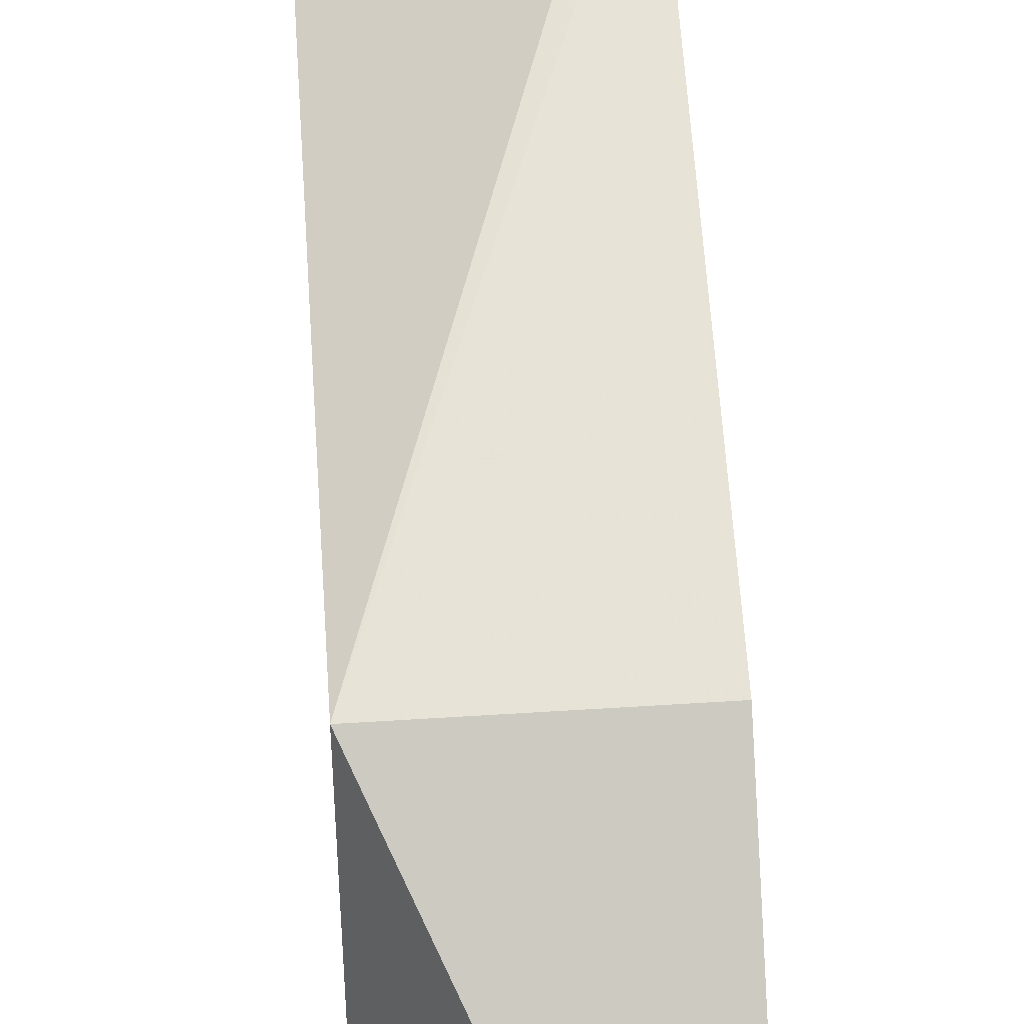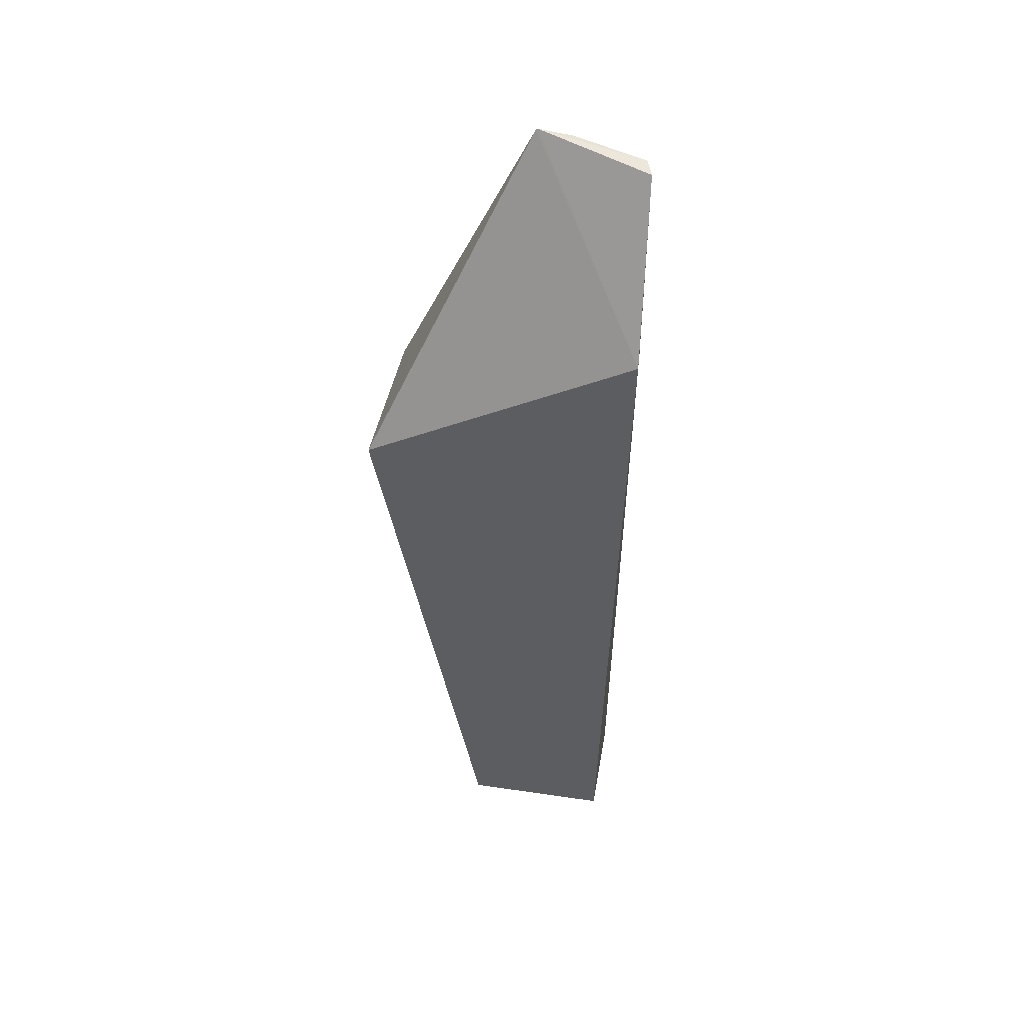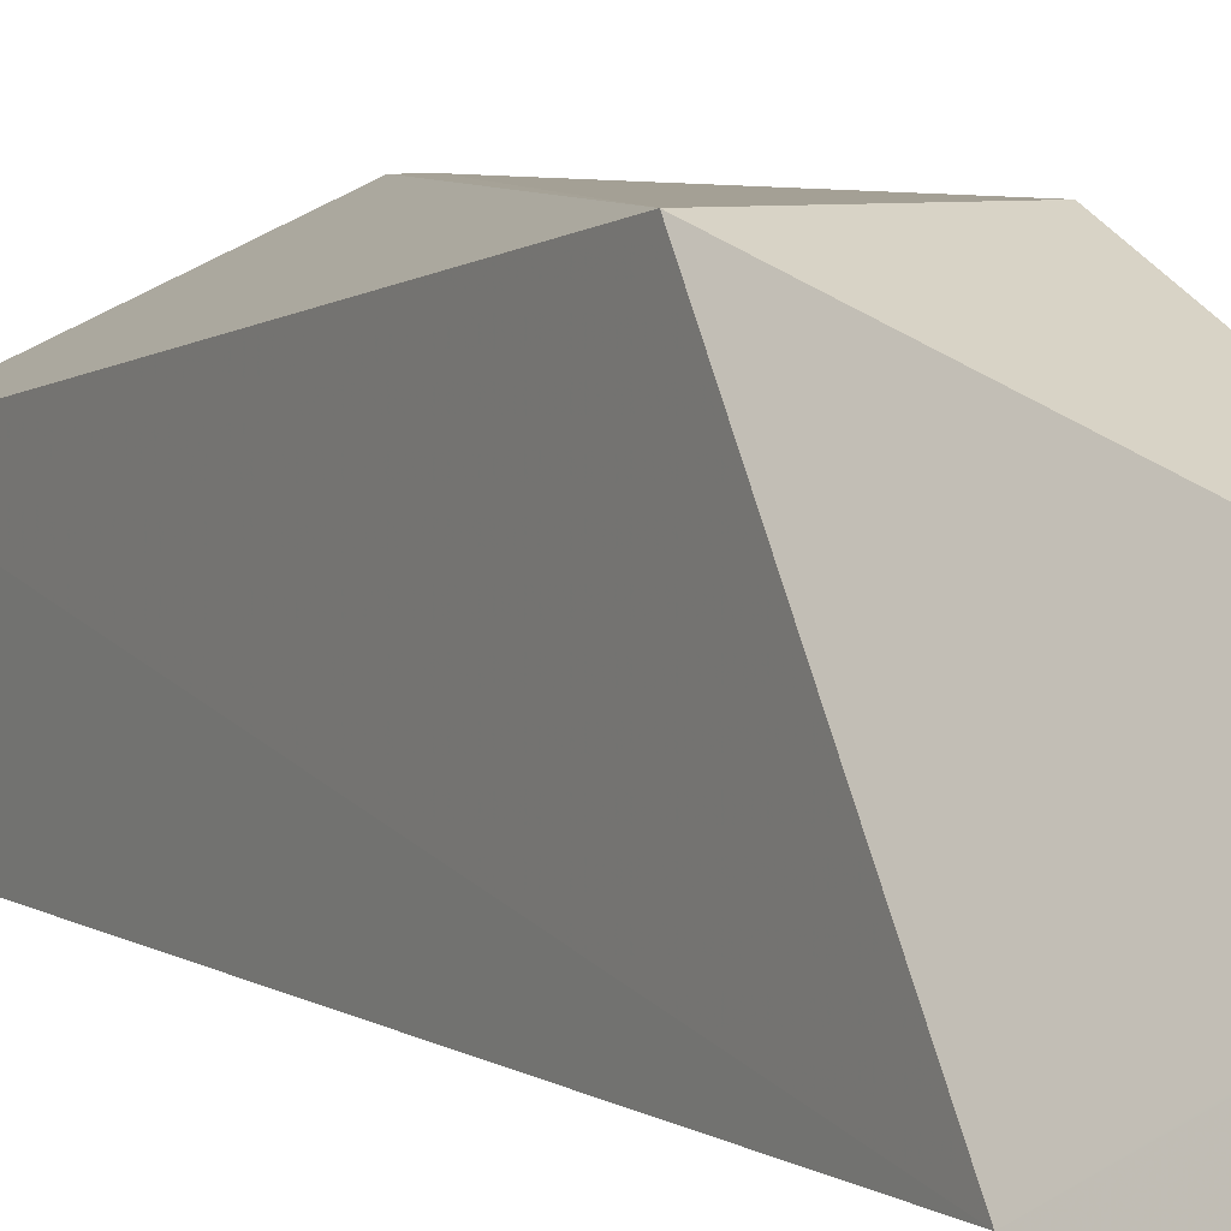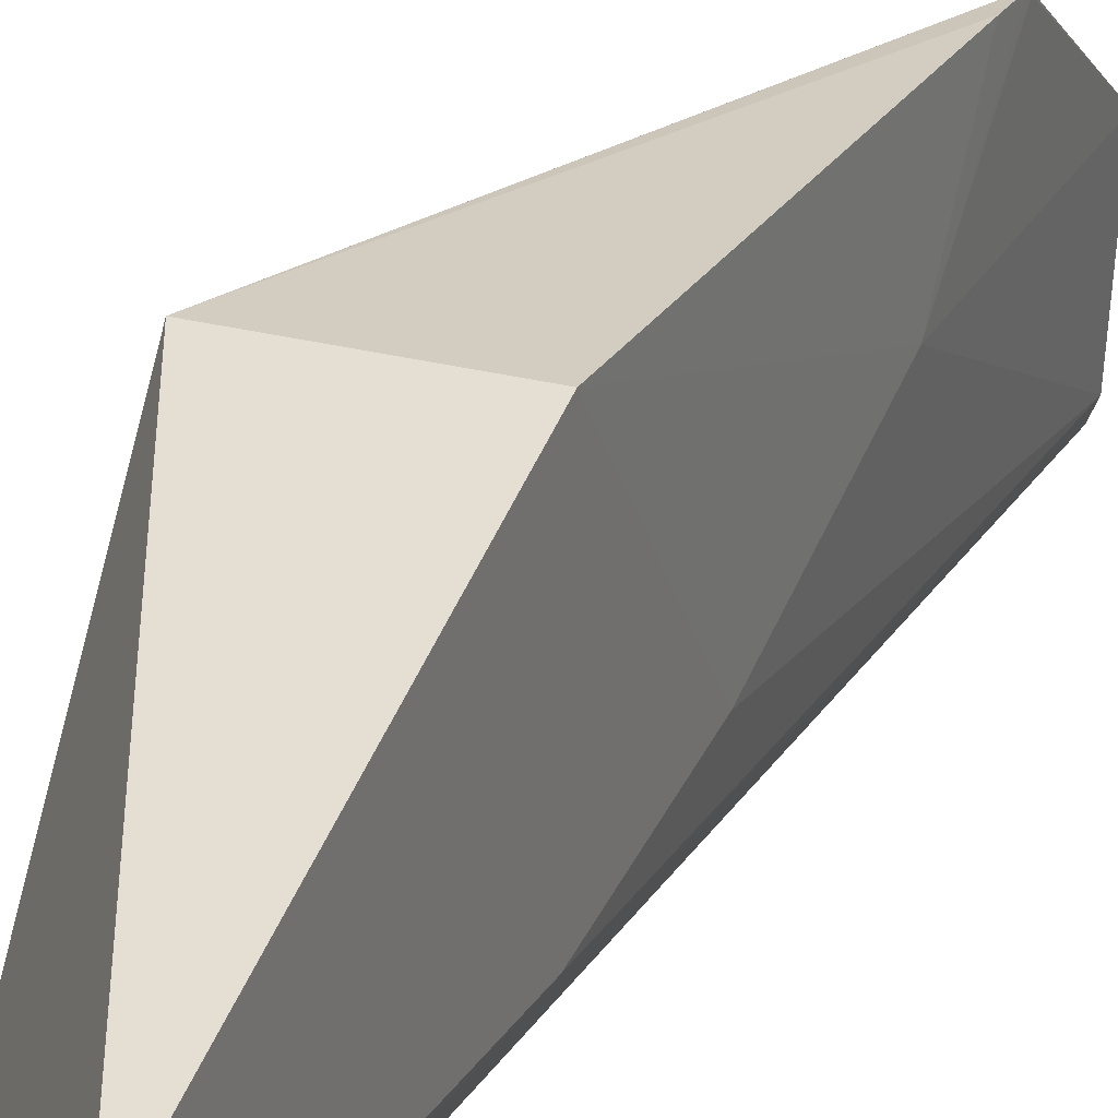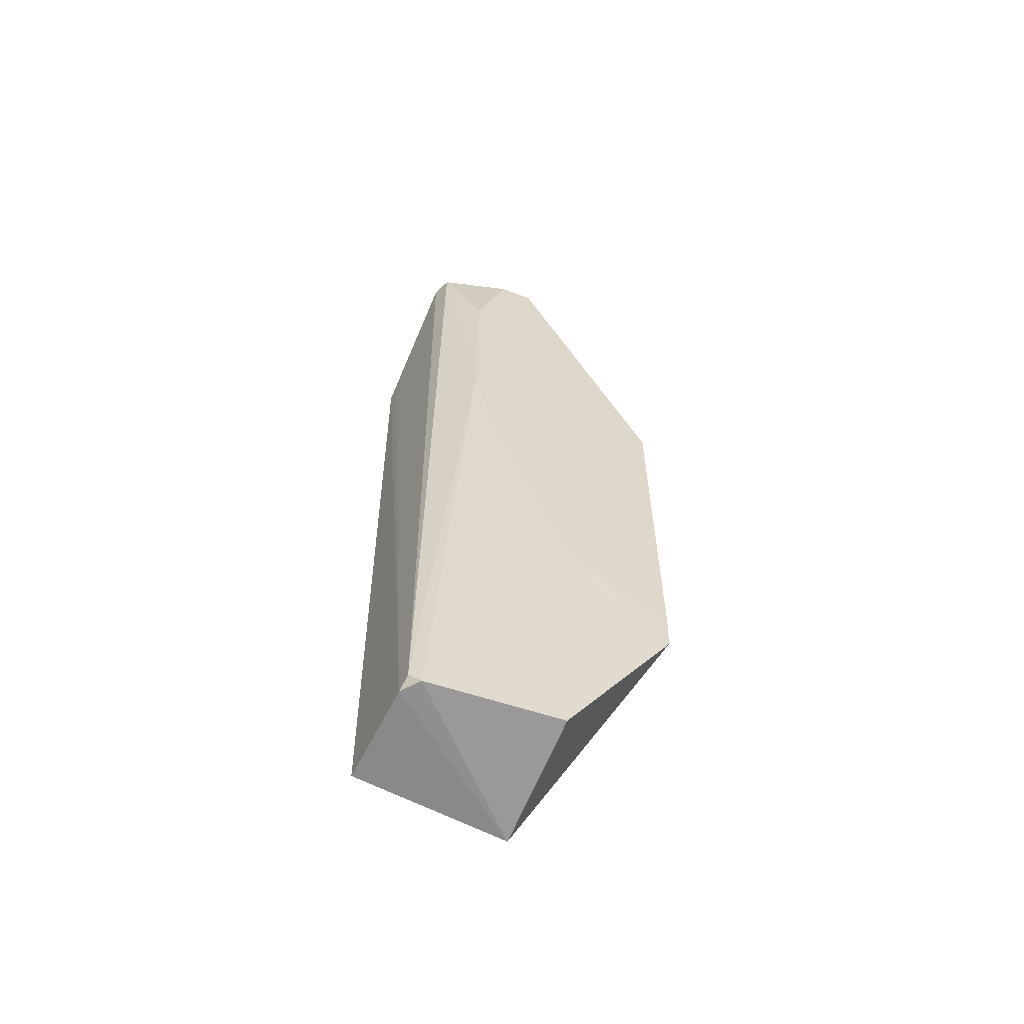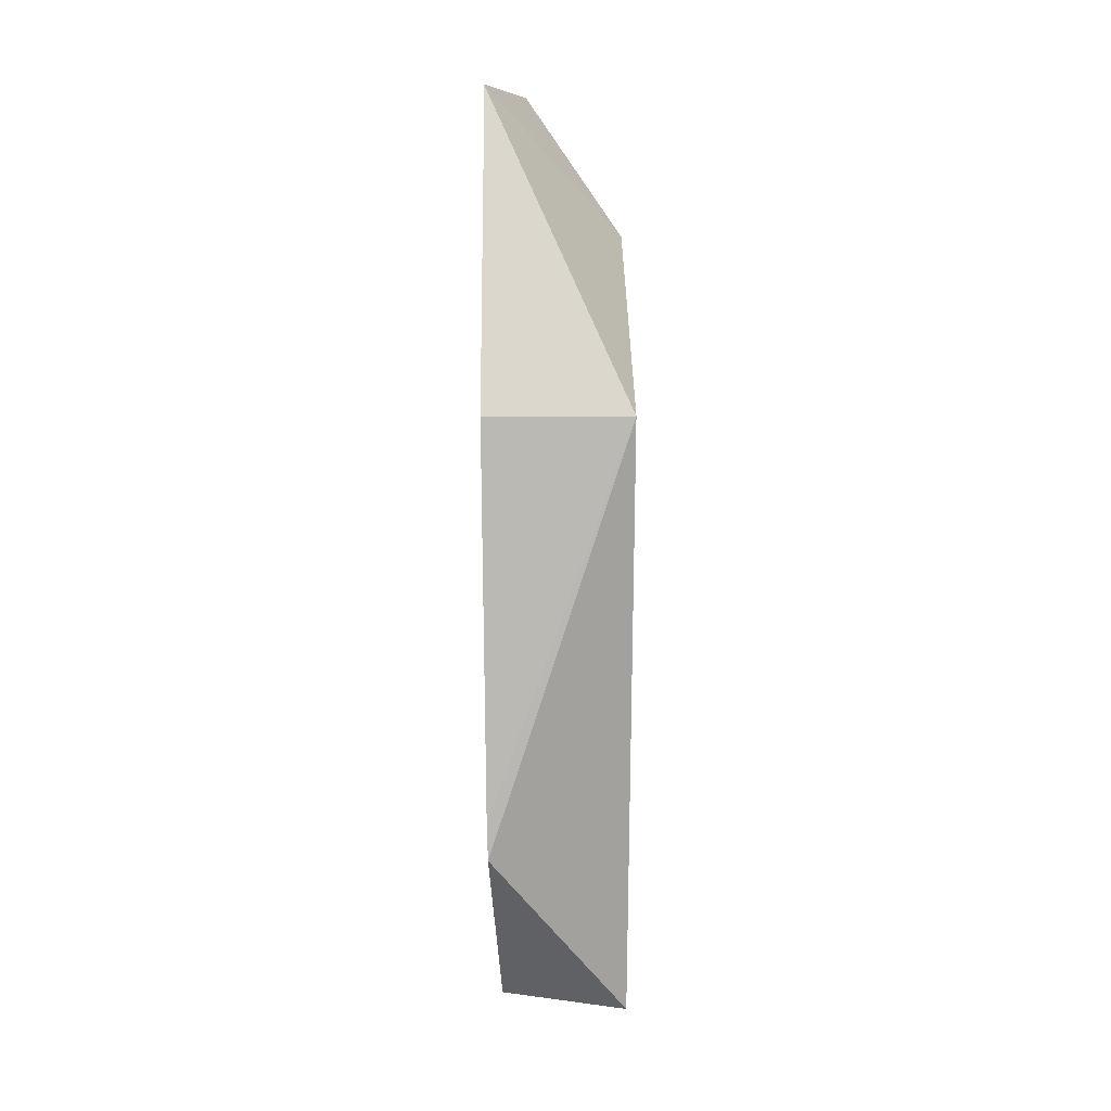
<metadata>
{"format":"obj","ext":"obj","renderer":"f3d","projection":"perspective","resolution":1024,"background":"white","views":[{"elev":62.6,"azim":-3.6,"up":"+Y"},{"elev":50.0,"azim":-77.5,"up":"+Z"},{"elev":5.5,"azim":-30.5,"up":"+Y"},{"elev":24.6,"azim":24.5,"up":"+Y"},{"elev":-61.5,"azim":65.9,"up":"+Z"},{"elev":7.1,"azim":178.5,"up":"+Z"}]}
</metadata>
<code>
v 0.0422 -0.01669 0.04726
v 0.04215 -0.01836 0.04719
v 0.04146 -0.01484 0.001264
v 0.03507 -0.01482 0.0003003
v 0.035 -0.023 0.04008
v 0.04239 -0.009478 0.03119
v 0.04008 -0.02235 0.04724
v 0.03509 -0.02234 0.0009867
v 0.04212 -0.009502 0.009793
v 0.03508 -0.009504 0.03118
v 0.04214 -0.01836 0.02408
v 0.04104 -0.02197 0.04723
v 0.04098 -0.02145 0.000986
v 0.0422 -0.01658 0.04719
v 0.04217 -0.009454 0.01162
v 0.04214 -0.01479 0.01516
v 0.0421 -0.02003 0.03119
v 0.0401 -0.02212 0.000978
v 0.04211 -0.009701 0.009598
v 0.0421 -0.02003 0.04187
v 0.04079 -0.02202 0.001361
v 0.03569 -0.02293 0.04025
f 7 1 5
f 8 5 4
f 9 3 4
f 10 4 5
f 10 9 4
f 12 2 1
f 12 1 7
f 13 4 3
f 14 6 10
f 14 1 2
f 14 10 5
f 14 5 1
f 15 10 6
f 15 9 10
f 16 9 15
f 16 15 6
f 16 6 11
f 16 13 3
f 16 11 13
f 17 11 6
f 17 6 14
f 17 13 11
f 18 8 4
f 18 4 13
f 18 5 8
f 19 16 3
f 19 3 9
f 19 9 16
f 20 2 12
f 20 12 17
f 20 17 14
f 20 14 2
f 21 17 12
f 21 13 17
f 21 18 13
f 21 12 7
f 21 7 18
f 22 18 7
f 22 7 5
f 22 5 18

</code>
